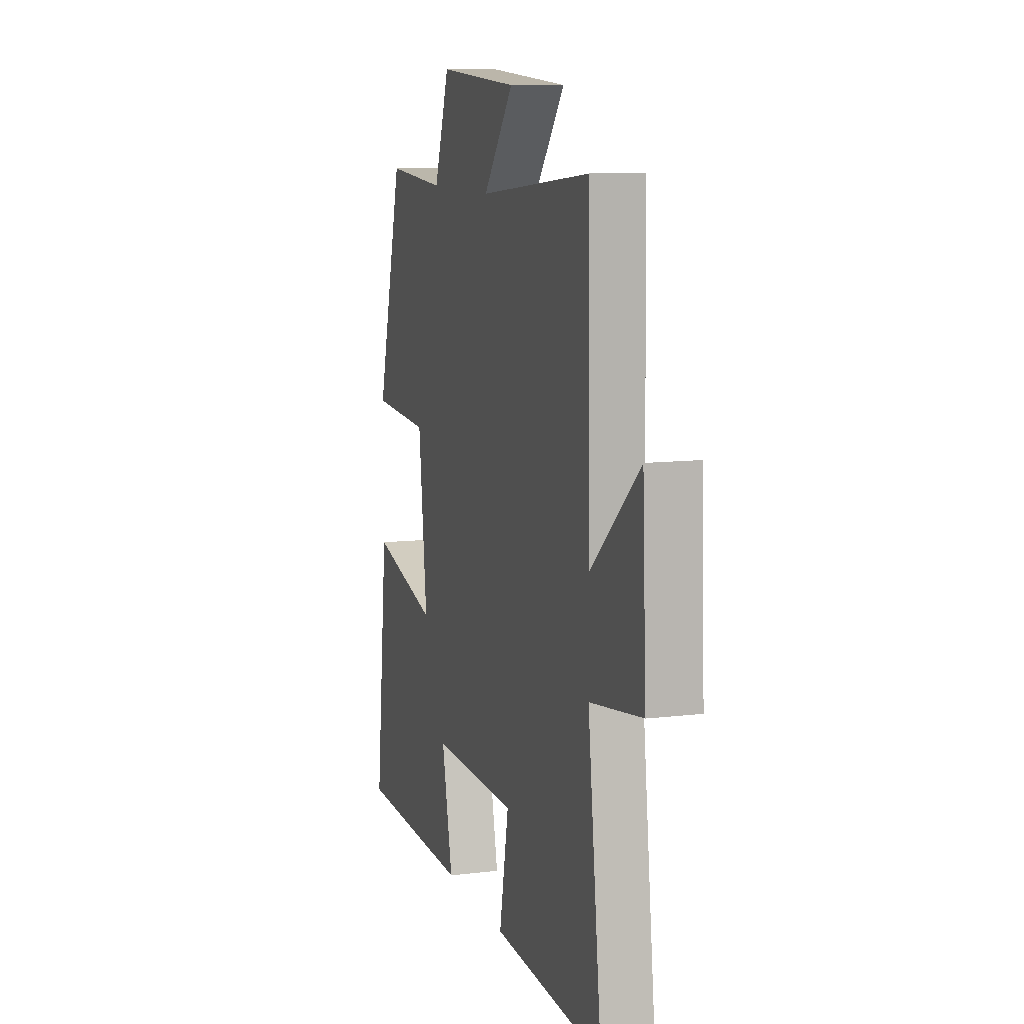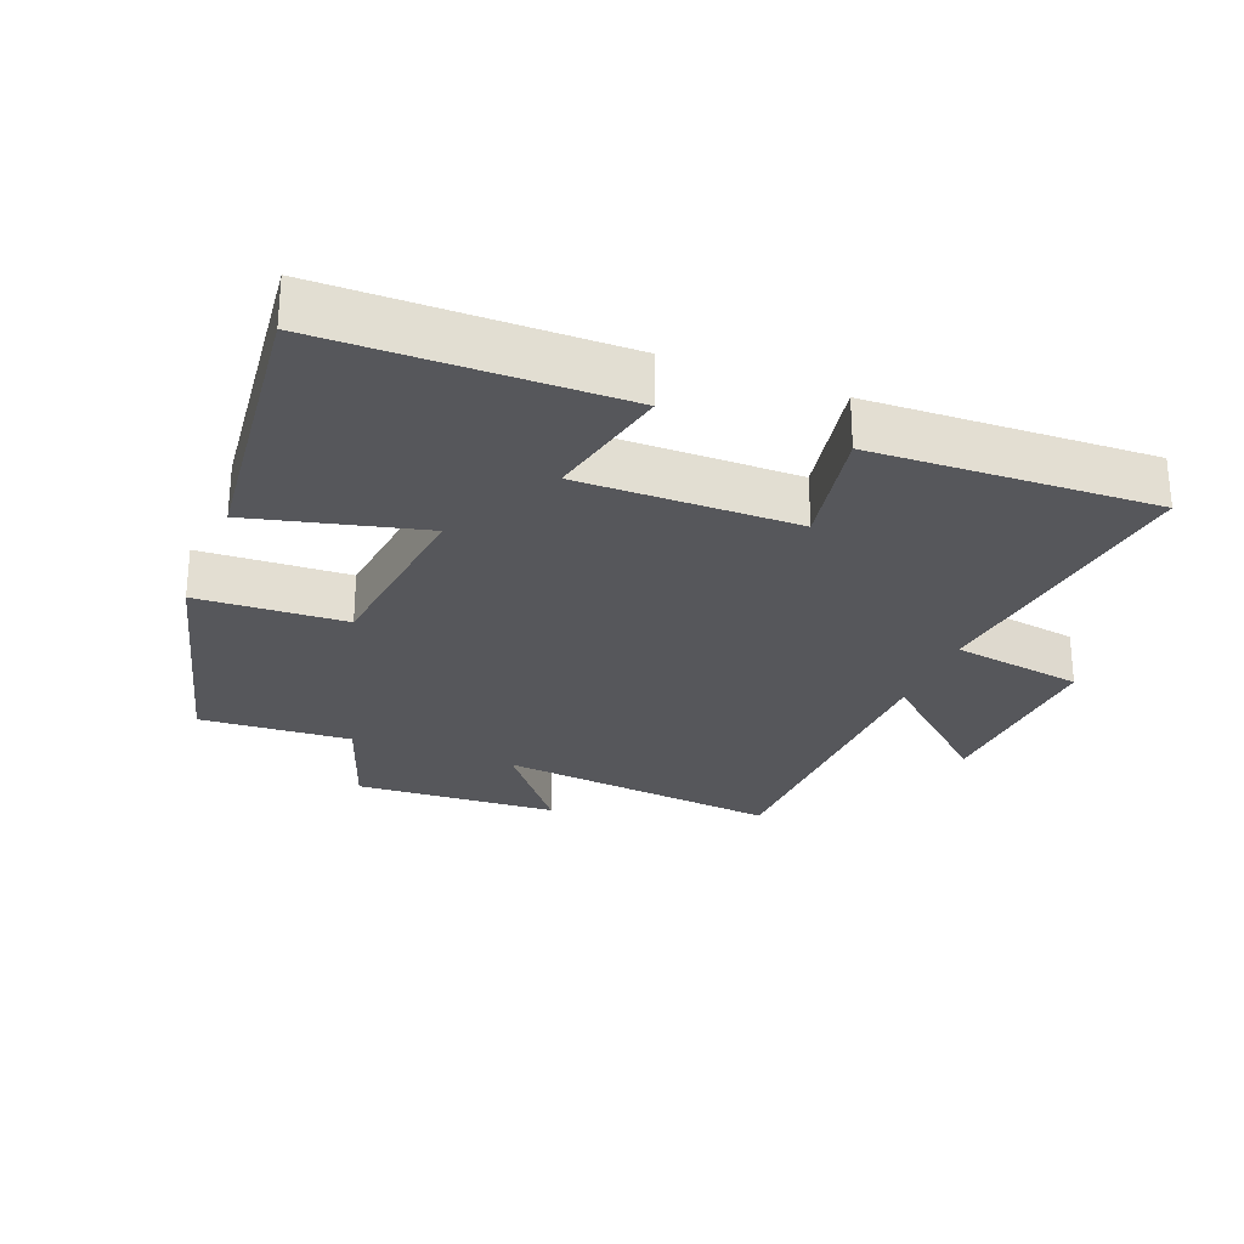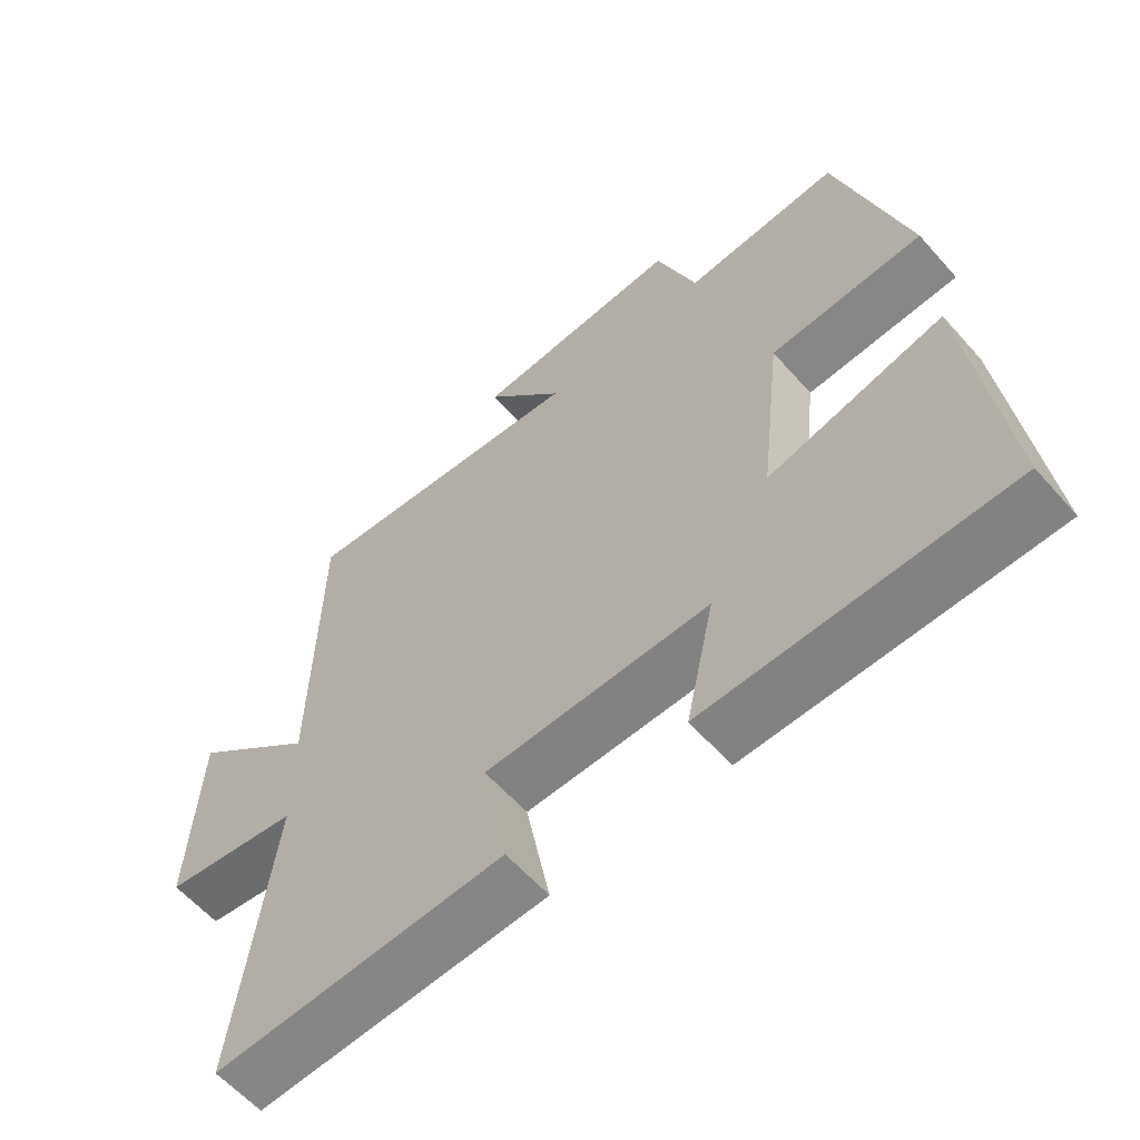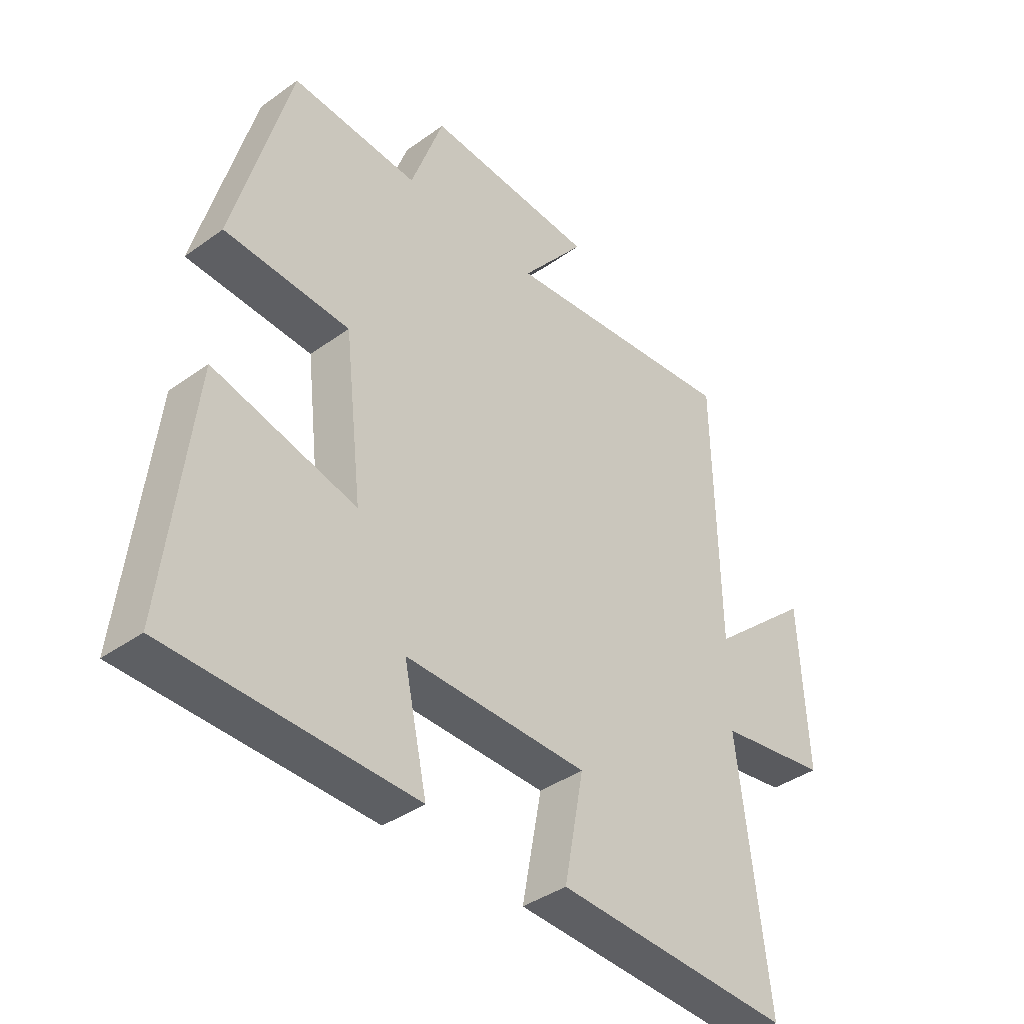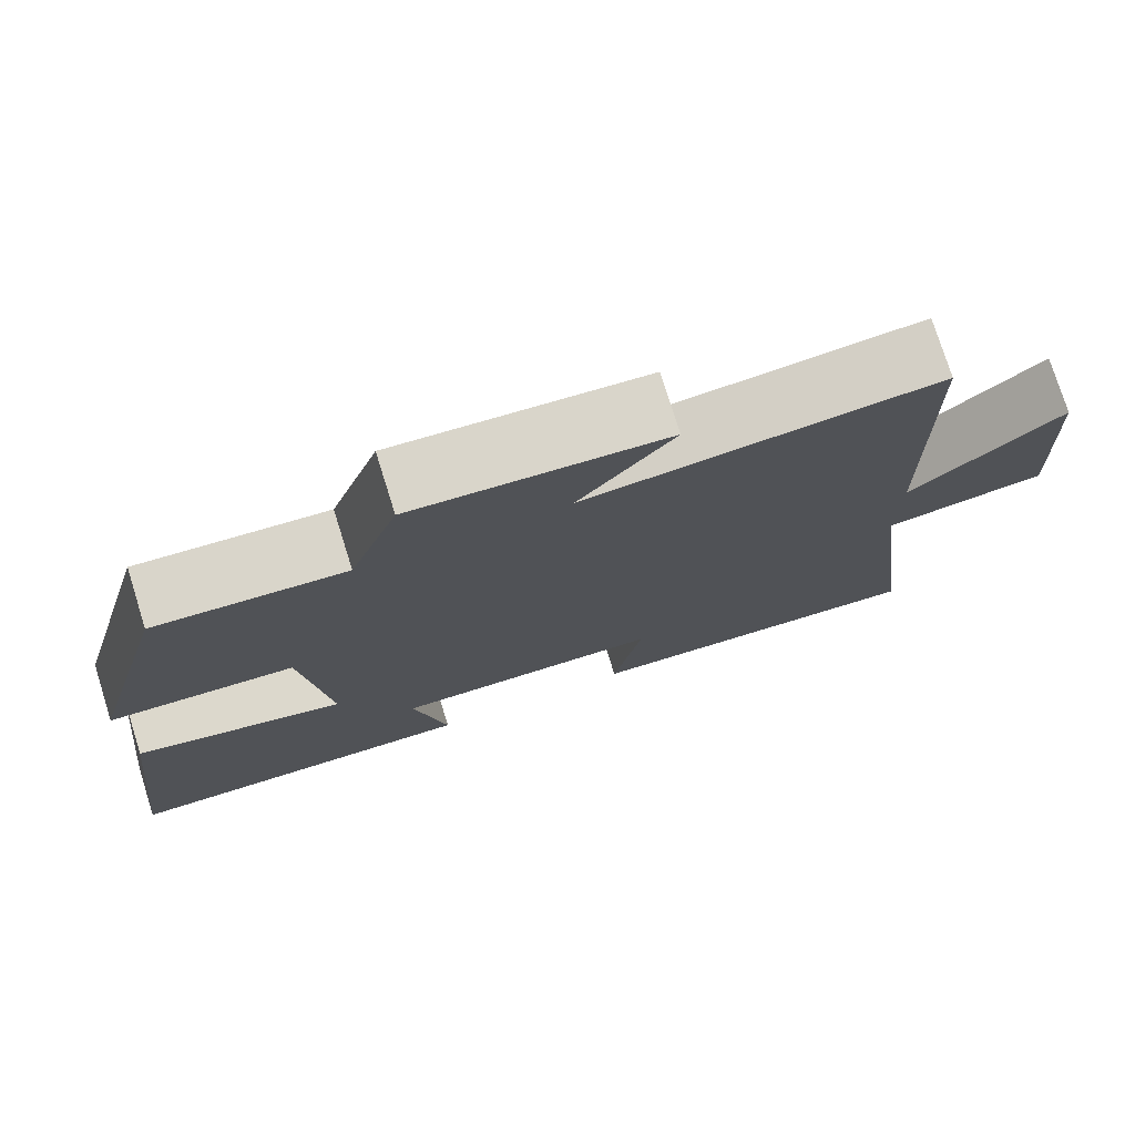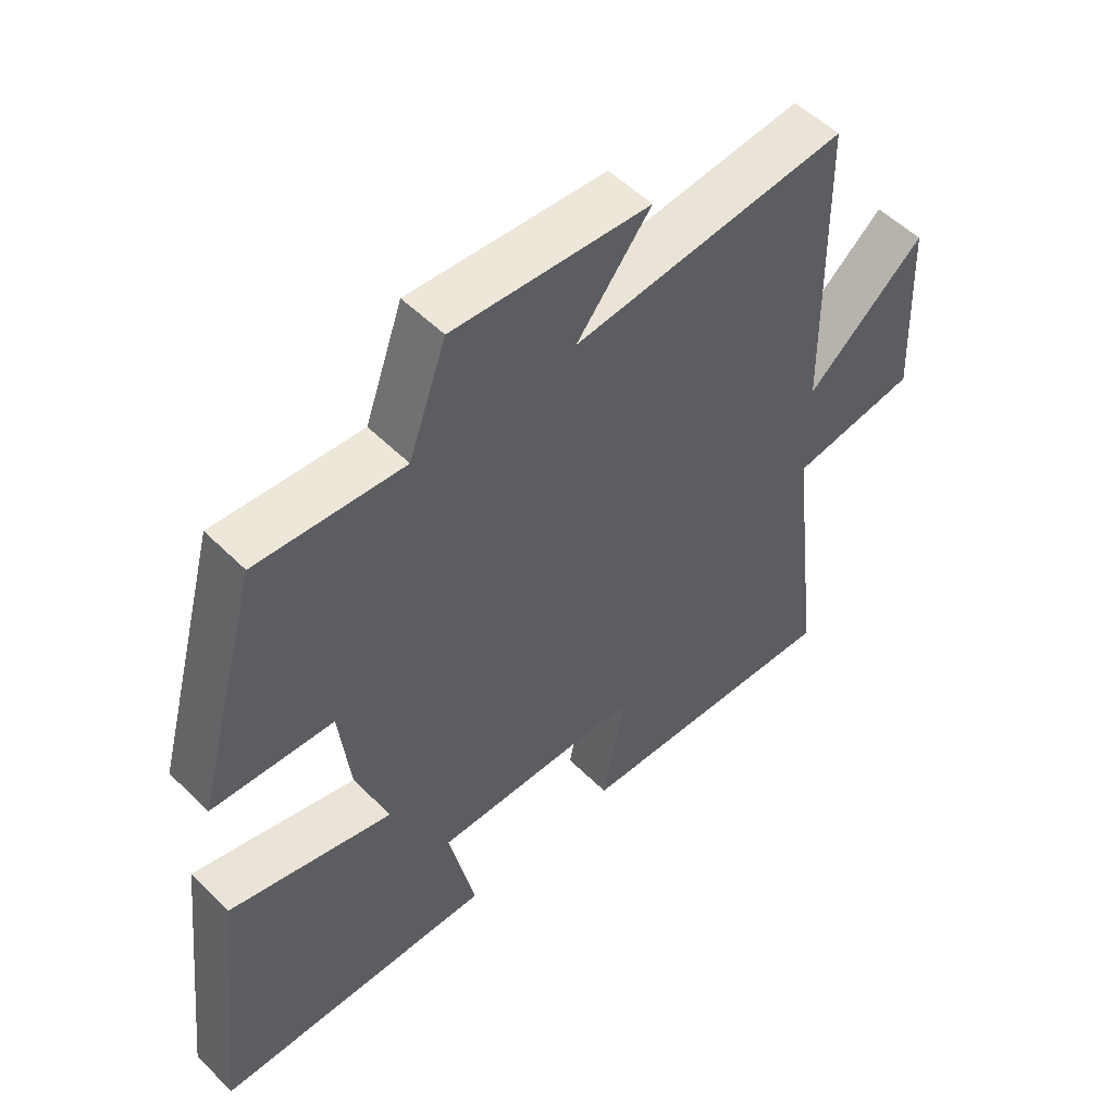
<metadata>
{"format":"obj","ext":"obj","renderer":"f3d","projection":"perspective","resolution":1024,"background":"white","views":[{"elev":10.2,"azim":-107.1,"up":"+Z"},{"elev":-27.1,"azim":158.2,"up":"+Y"},{"elev":-60.2,"azim":41.2,"up":"+Z"},{"elev":-39.4,"azim":131.8,"up":"+Z"},{"elev":76.2,"azim":162.6,"up":"+Z"},{"elev":53.0,"azim":136.6,"up":"+Z"}]}
</metadata>
<code>
v 0.548 0.07 -0.493
v 0.115 0.07 -0.5
v 0.156 0.07 -0.311
v -0.168 0.07 -0.315
v -0.133 0.07 -0.5
v -0.553 0.07 -0.519
v -0.5 0.07 -0.085
v -0.696 0.07 -0.055
v -0.682 0.07 0.233
v -0.5 0.07 0.075
v -0.492 0.07 0.543
v -0.07 0.07 0.5
v -0.184 0.07 0.642
v 0.118 0.07 0.662
v 0.176 0.07 0.5
v 0.401 0.07 0.516
v 0.5 0.07 0.152
v 0.279 0.07 0.14
v 0.247 0.07 -0.138
v 0.5 0.07 -0.074
v 0.548 0 -0.493
v 0.115 0 -0.5
v 0.156 0 -0.311
v -0.168 0 -0.315
v -0.133 0 -0.5
v -0.553 0 -0.519
v -0.5 0 -0.085
v -0.696 0 -0.055
v -0.682 0 0.233
v -0.5 0 0.075
v -0.492 0 0.543
v -0.07 0 0.5
v -0.184 0 0.642
v 0.118 0 0.662
v 0.176 0 0.5
v 0.401 0 0.516
v 0.5 0 0.152
v 0.279 0 0.14
v 0.247 0 -0.138
v 0.5 0 -0.074
f 19 20 1 2
f 18 19 2 3
f 15 16 17 18
f 15 18 3 4
f 12 13 14 15
f 12 15 4
f 10 11 12 4
f 7 8 9 10
f 7 10 4 5
f 5 6 7
f 22 21 40 39
f 23 22 39 38
f 38 37 36 35
f 24 23 38 35
f 35 34 33 32
f 24 35 32
f 24 32 31 30
f 30 29 28 27
f 25 24 30 27
f 27 26 25
f 1 21 22 2
f 2 22 23 3
f 3 23 24 4
f 4 24 25 5
f 5 25 26 6
f 6 26 27 7
f 7 27 28 8
f 8 28 29 9
f 9 29 30 10
f 10 30 31 11
f 11 31 32 12
f 12 32 33 13
f 13 33 34 14
f 14 34 35 15
f 15 35 36 16
f 16 36 37 17
f 17 37 38 18
f 18 38 39 19
f 19 39 40 20
f 20 40 21 1

</code>
